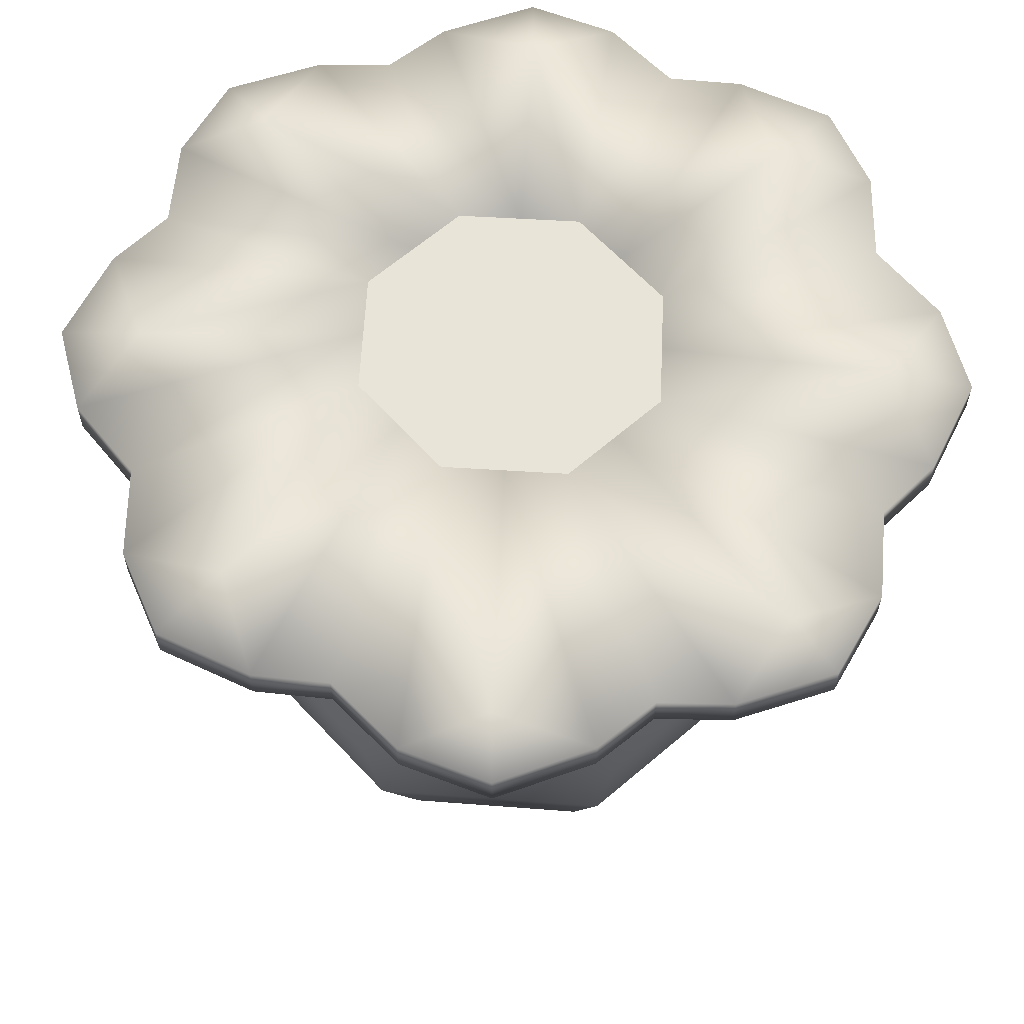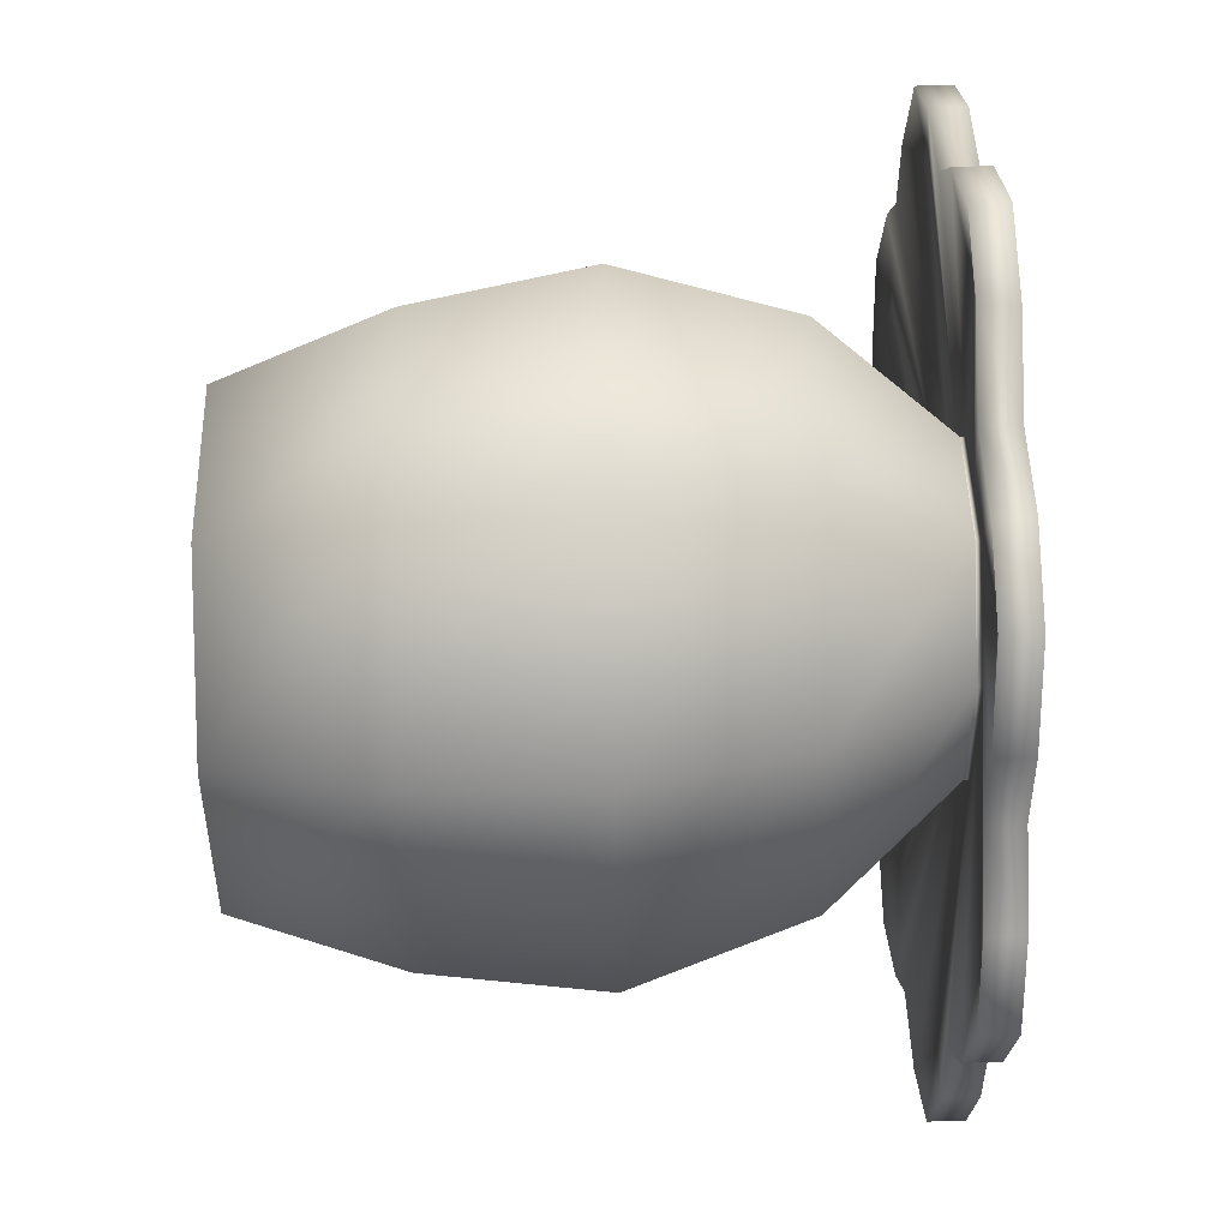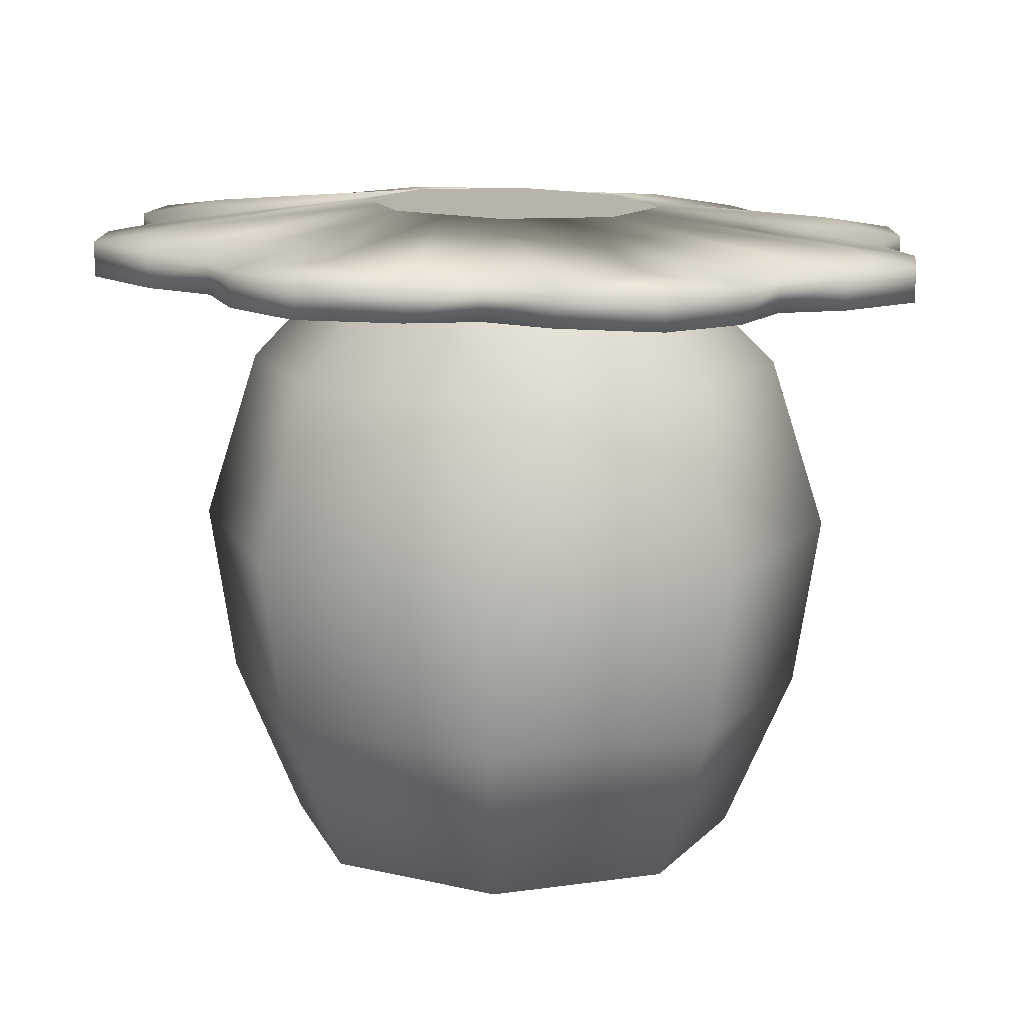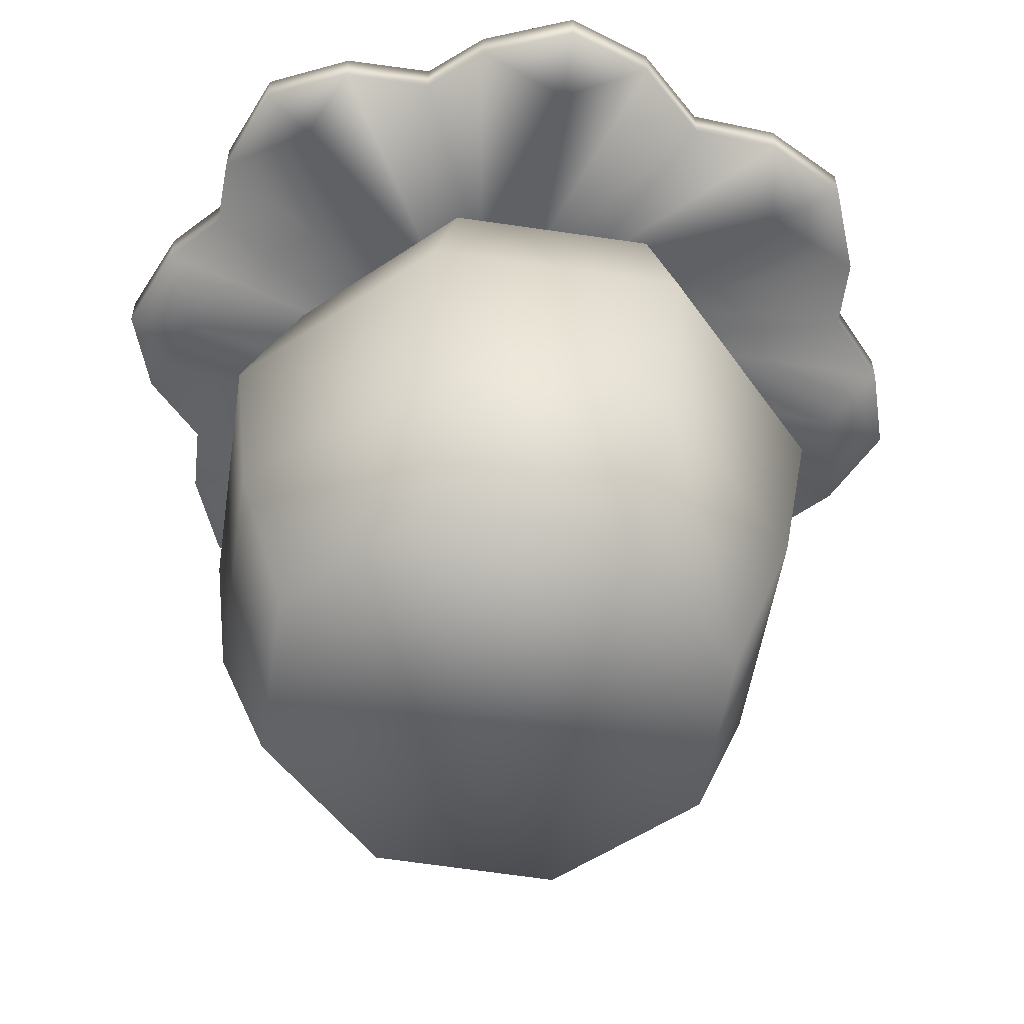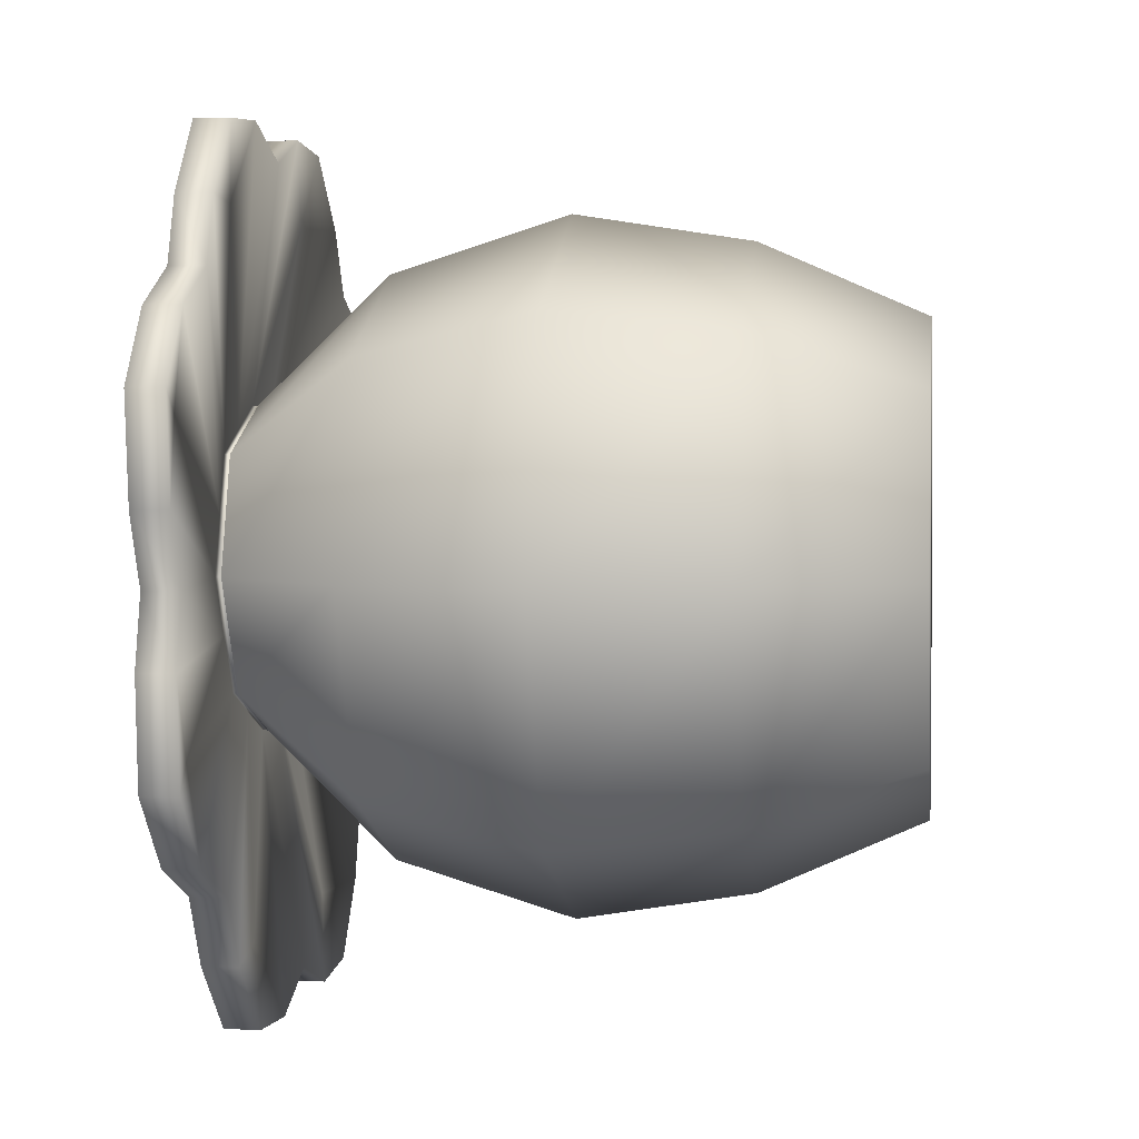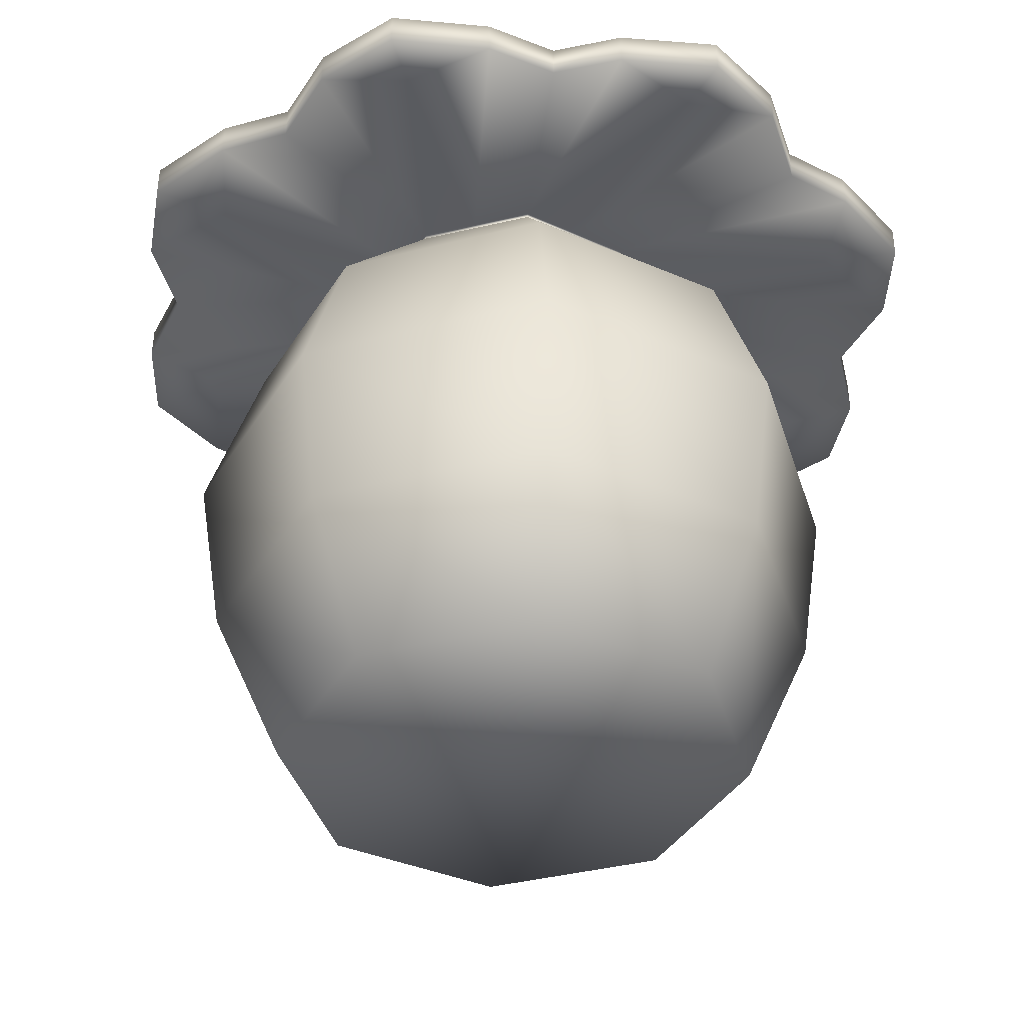
<metadata>
{"format":"obj","ext":"obj","renderer":"f3d","projection":"perspective","resolution":1024,"background":"white","views":[{"elev":60.4,"azim":-111.0,"up":"+Y"},{"elev":72.1,"azim":88.5,"up":"+Z"},{"elev":13.0,"azim":92.4,"up":"+Y"},{"elev":-54.2,"azim":145.8,"up":"+Y"},{"elev":1.1,"azim":-82.6,"up":"+Z"},{"elev":-39.1,"azim":82.1,"up":"+Y"}]}
</metadata>
<code>
o flower_looing_coral
v -0.1809 1.022 0.1622
v -0.01324 1.023 0.2361
v -0.2442 1.018 -0.0069
v -0.1661 1.015 -0.172
v 0.007645 1.013 -0.2365
v 0.1753 1.014 -0.1625
v 0.2386 1.018 0.006559
v 0.1605 1.021 0.1717
v 0.1985 1.019 0.09136
v 0.207 1.016 -0.07798
v 0.09147 1.014 -0.1995
v -0.07924 1.014 -0.2043
v -0.2052 1.017 -0.08947
v -0.2126 1.02 0.07764
v -0.09707 1.022 0.1992
v 0.07364 1.022 0.2039
v -0.1809 1.022 0.1622
v -0.01324 1.023 0.2361
v -0.2442 1.018 -0.0069
v -0.1661 1.015 -0.172
v 0.007645 1.013 -0.2365
v 0.1753 1.014 -0.1625
v 0.2386 1.018 0.006559
v 0.1605 1.021 0.1717
v 0.02304 0.9557 -0.5849
v -0.02864 0.9794 0.5846
v 0.4013 0.9751 0.4251
v 0.4379 0.9584 -0.4019
v -0.4069 0.96 -0.4254
v -0.6001 0.9687 -0.01682
v 0.5945 0.9664 0.01648
v -0.4435 0.9768 0.4015
v 0.1985 1.019 0.09136
v 0.207 1.016 -0.07798
v 0.09147 1.014 -0.1995
v -0.07924 1.014 -0.2043
v -0.2052 1.017 -0.08947
v -0.2126 1.02 0.07764
v -0.09707 1.022 0.1992
v 0.07364 1.022 0.2039
v -0.1809 0.969 0.1622
v -0.01324 0.9701 0.2361
v -0.2442 0.9658 -0.0069
v -0.1661 0.9622 -0.172
v 0.007645 0.9605 -0.2365
v 0.1753 0.9616 -0.1625
v 0.2386 0.9648 0.006559
v 0.1605 0.9684 0.1717
v 0.02304 0.903 -0.5849
v -0.02864 0.9267 0.5846
v 0.4013 0.9224 0.4251
v 0.4379 0.9057 -0.4019
v -0.4069 0.9073 -0.4254
v -0.6001 0.916 -0.01682
v 0.5945 0.9137 0.01648
v -0.4435 0.9241 0.4015
v 0.1985 0.9666 0.09136
v 0.207 0.9632 -0.07798
v 0.09147 0.961 -0.1995
v -0.07924 0.9614 -0.2043
v -0.2052 0.964 -0.08947
v -0.2126 0.9674 0.07764
v -0.09707 0.9695 0.1992
v 0.07364 0.9692 0.2039
v -0.1809 0.9606 0.1622
v -0.01324 0.9617 0.2361
v -0.2442 0.9574 -0.0069
v -0.1661 0.9539 -0.172
v 0.007645 0.9521 -0.2365
v 0.1753 0.9532 -0.1625
v 0.2386 0.9565 0.006559
v 0.1605 0.96 0.1717
v 0.5244 0.9738 0.3761
v 0.6271 0.9685 0.1229
v 0.5286 0.9873 0.2411
v 0.6211 0.9716 0.2755
v 0.6372 0.9643 -0.08455
v 0.5587 0.9593 -0.3425
v 0.5528 0.9781 -0.2065
v 0.646 0.9612 -0.2354
v 0.3955 0.9565 -0.502
v 0.1561 0.9545 -0.6283
v 0.2361 0.9752 -0.5052
v 0.2939 0.9545 -0.6133
v -0.1043 0.955 -0.635
v -0.3544 0.9579 -0.5253
v -0.1955 0.9763 -0.5151
v -0.2436 0.9555 -0.6289
v -0.5341 0.9614 -0.3723
v -0.633 0.9668 -0.1177
v -0.5372 0.9803 -0.2363
v -0.6293 0.9637 -0.2701
v -0.6425 0.9708 0.08352
v -0.5641 0.9759 0.3419
v -0.558 0.9891 0.2056
v -0.6513 0.9739 0.2345
v -0.4011 0.9787 0.5011
v -0.1614 0.9806 0.6276
v -0.2411 0.9968 0.5037
v -0.2992 0.9807 0.6125
v 0.0989 0.9801 0.6344
v 0.3492 0.9773 0.5243
v 0.1898 0.9962 0.5135
v 0.2383 0.9796 0.628
v 0.6271 0.9158 0.1229
v 0.5244 0.9212 0.3761
v 0.5286 0.9346 0.2411
v 0.6211 0.9189 0.2755
v 0.5587 0.9066 -0.3425
v 0.6372 0.9116 -0.08455
v 0.5528 0.9254 -0.2065
v 0.646 0.9085 -0.2354
v 0.1561 0.9018 -0.6283
v 0.3955 0.9038 -0.502
v 0.2361 0.9225 -0.5052
v 0.2939 0.9018 -0.6133
v -0.3544 0.9052 -0.5253
v -0.1043 0.9023 -0.635
v -0.1955 0.9236 -0.5151
v -0.2436 0.9028 -0.6289
v -0.633 0.9141 -0.1177
v -0.5341 0.9087 -0.3723
v -0.5372 0.9276 -0.2363
v -0.6293 0.911 -0.2701
v -0.5641 0.9232 0.3419
v -0.6425 0.9182 0.08352
v -0.558 0.9364 0.2056
v -0.6513 0.9212 0.2345
v -0.1614 0.9279 0.6276
v -0.4011 0.926 0.5011
v -0.2411 0.9441 0.5037
v -0.2992 0.928 0.6125
v 0.3492 0.9246 0.5243
v 0.0989 0.9274 0.6344
v 0.1898 0.9435 0.5135
v 0.2383 0.9269 0.628
v 0.008387 -0.007492 0.3584
v -0.02375 0.7635 0.4236
v -0.3005 0.7643 0.2897
v -0.2454 -0.006807 0.2451
v -0.4128 0.7647 -0.01415
v -0.3405 -0.006465 -0.01178
v -0.2716 0.7644 -0.3099
v -0.2211 -0.006667 -0.2619
v 0.01703 0.7637 -0.4243
v 0.04287 -0.007294 -0.3586
v 0.3025 0.7629 -0.2904
v 0.2967 -0.007979 -0.2454
v 0.4149 0.7625 0.01343
v 0.3917 -0.008321 0.01154
v 0.2737 0.7627 0.3092
v 0.2723 -0.008119 0.2616
v -0.1809 0.9606 0.1622
v -0.01324 0.9617 0.2361
v -0.2442 0.9574 -0.0069
v -0.1661 0.9539 -0.172
v 0.007645 0.9521 -0.2365
v 0.1753 0.9532 -0.1625
v 0.2386 0.9565 0.006559
v 0.1605 0.96 0.1717
v -0.007775 0.2387 0.466
v -0.3144 0.2396 0.3187
v -0.438 0.24 -0.01542
v -0.2827 0.2398 -0.3407
v 0.03708 0.2389 -0.4665
v 0.3525 0.238 -0.3192
v 0.4761 0.2376 0.01492
v 0.3208 0.2379 0.3402
v -0.01875 0.5011 0.5069
v -0.3544 0.502 0.3467
v -0.4889 0.5025 -0.0168
v -0.3199 0.5022 -0.3706
v 0.03004 0.5013 -0.5075
v 0.3745 0.5004 -0.3473
v 0.509 0.4999 0.01619
v 0.34 0.5002 0.37
f 15 1 14 3 13 4 12 5 11 6 10 7 9 8 16 2
f 93 30 54 126
f 77 31 55 110
f 89 29 53 122
f 73 27 51 106
f 97 32 56 130
f 101 26 50 134
f 81 28 52 114
f 85 25 49 118
f 28 78 109 52
f 25 82 113 49
f 29 86 117 53
f 30 90 121 54
f 32 94 125 56
f 26 98 129 50
f 27 102 133 51
f 57 47 55 105 107
f 43 62 127 126 54
f 47 58 111 110 55
f 44 61 123 122 53
f 48 57 107 106 51
f 41 63 131 130 56
f 42 64 135 134 50
f 46 59 115 114 52
f 45 60 119 118 49
f 58 46 52 109 111
f 59 45 49 113 115
f 60 44 53 117 119
f 61 43 54 121 123
f 62 41 56 125 127
f 63 42 50 129 131
f 64 48 51 133 135
f 33 75 74 31 23
f 17 39 63 41
f 37 19 43 61
f 36 87 86 29 20
f 17 32 97 99 39
f 36 20 44 60
f 22 35 59 46
f 38 95 94 32 17
f 35 21 45 59
f 22 28 81 83 35
f 37 91 90 30 19
f 18 40 64 42
f 34 22 46 58
f 39 99 98 26 18
f 18 26 101 103 40
f 33 23 47 57
f 21 36 60 45
f 40 24 48 64
f 21 25 85 87 36
f 34 79 78 28 22
f 20 37 61 44
f 40 103 102 27 24
f 20 29 89 91 37
f 24 33 57 48
f 35 83 82 25 21
f 24 27 73 75 33
f 19 38 62 43
f 19 30 93 95 38
f 39 18 42 63
f 23 34 58 47
f 38 17 41 62
f 23 31 77 79 34
f 64 42 66 72 48
f 62 43 67 65 41
f 63 41 65 66 42
f 58 47 71 70 46
f 61 44 68 67 43
f 59 46 70 69 45
f 57 48 72 71 47
f 60 45 69 68 44
f 73 76 75
f 76 74 75
f 77 80 79
f 80 78 79
f 81 84 83
f 84 82 83
f 85 88 87
f 88 86 87
f 89 92 91
f 92 90 91
f 93 96 95
f 96 94 95
f 97 100 99
f 100 98 99
f 101 104 103
f 104 102 103
f 105 108 107
f 108 106 107
f 109 112 111
f 112 110 111
f 113 116 115
f 116 114 115
f 117 120 119
f 120 118 119
f 121 124 123
f 124 122 123
f 125 128 127
f 128 126 127
f 129 132 131
f 132 130 131
f 133 136 135
f 136 134 135
f 73 106 108 76
f 76 108 105 74
f 85 118 120 88
f 88 120 117 86
f 129 98 100 132
f 132 100 97 130
f 93 126 128 96
f 96 128 125 94
f 113 82 84 116
f 116 84 81 114
f 89 122 124 92
f 92 124 121 90
f 133 102 104 136
f 136 104 101 134
f 77 110 112 80
f 80 112 109 78
f 31 74 105 55
f 138 154 153 139
f 139 153 155 141
f 141 155 156 143
f 143 156 157 145
f 145 157 158 147
f 147 158 159 149
f 149 159 160 151
f 151 160 154 138
f 176 151 138 169
f 175 149 151 176
f 174 147 149 175
f 173 145 147 174
f 172 143 145 173
f 171 141 143 172
f 170 139 141 171
f 169 138 139 170
f 152 137 140 142 144 146 148 150
f 137 161 162 140
f 140 162 163 142
f 142 163 164 144
f 144 164 165 146
f 146 165 166 148
f 148 166 167 150
f 150 167 168 152
f 152 168 161 137
f 161 169 170 162
f 162 170 171 163
f 163 171 172 164
f 164 172 173 165
f 165 173 174 166
f 166 174 175 167
f 167 175 176 168
f 168 176 169 161

</code>
